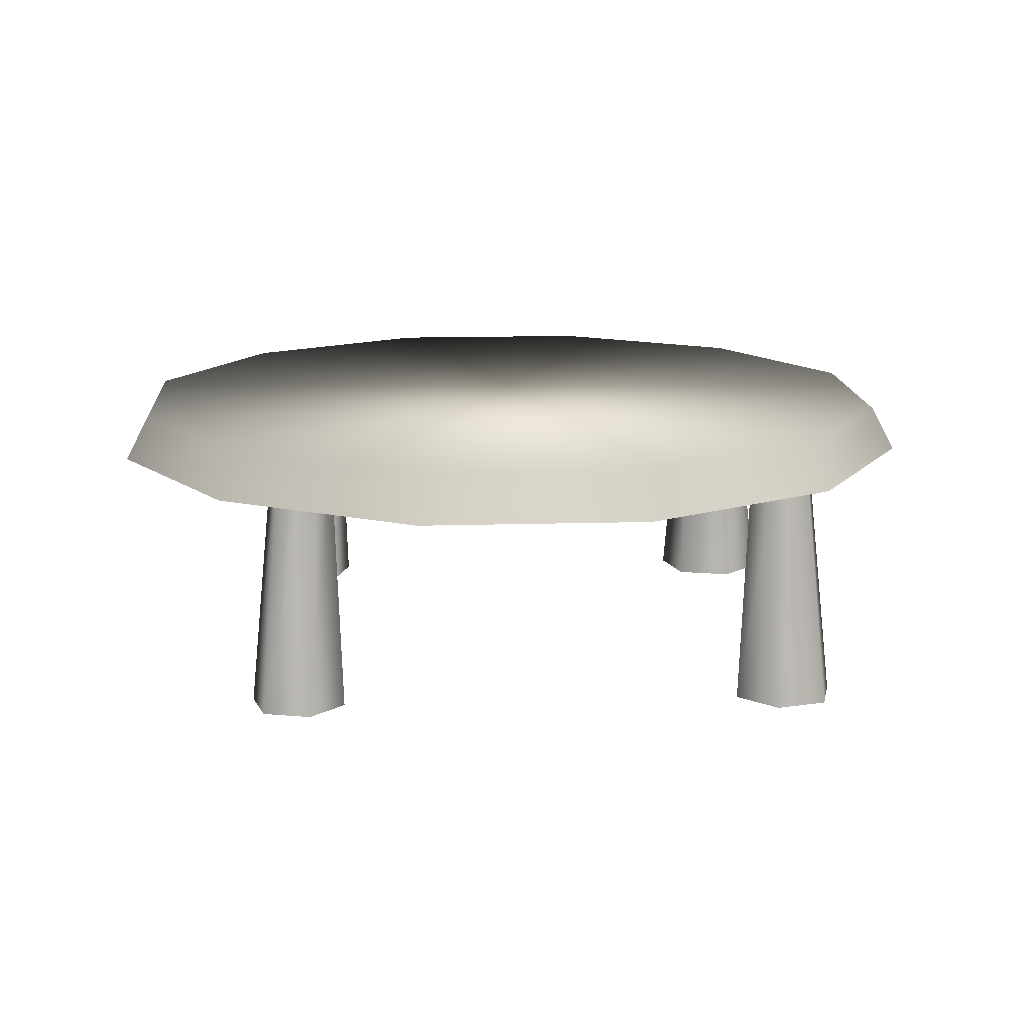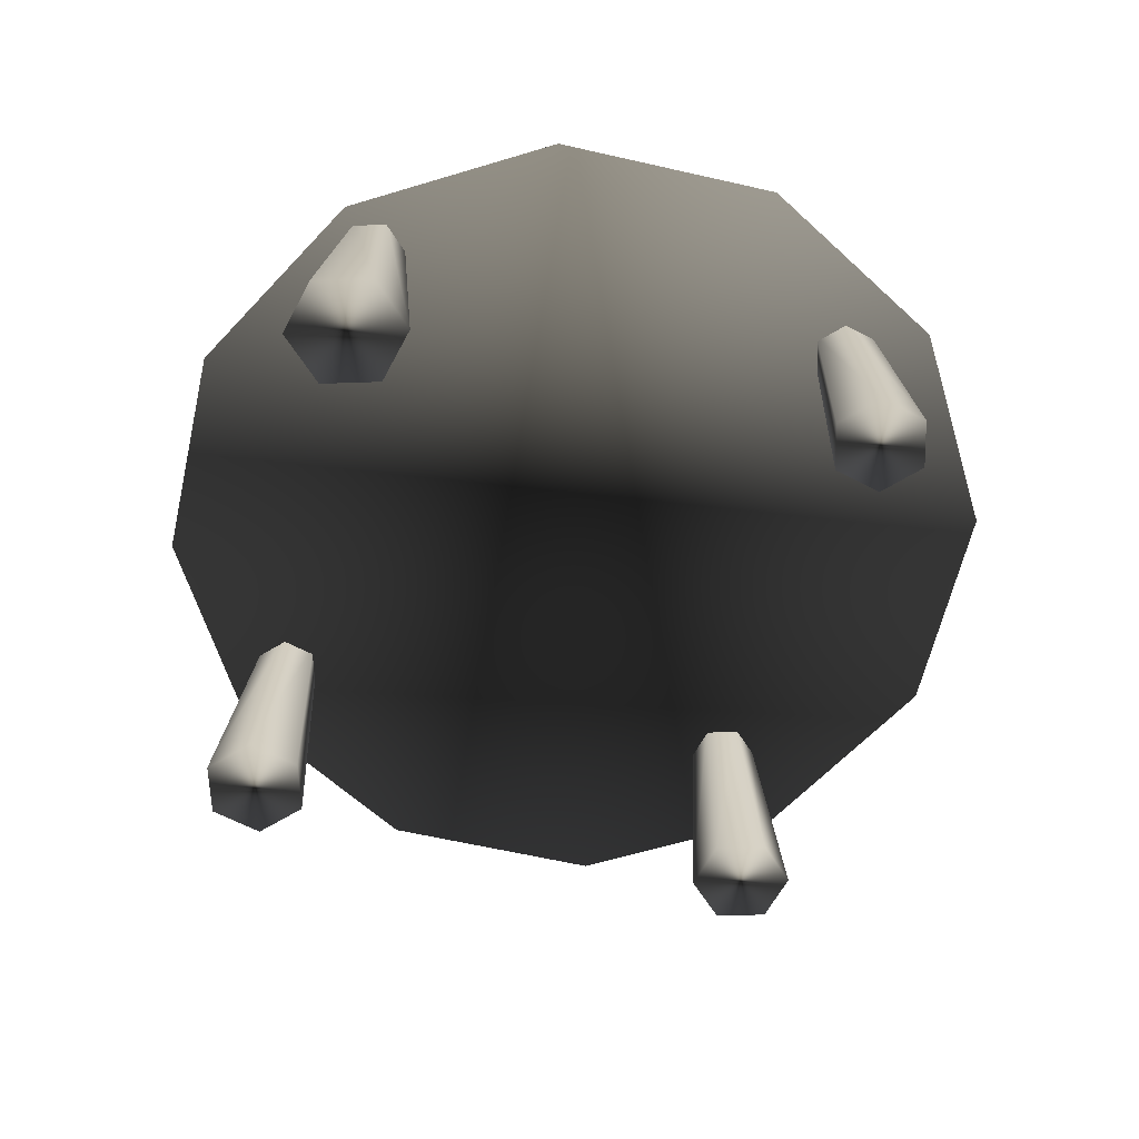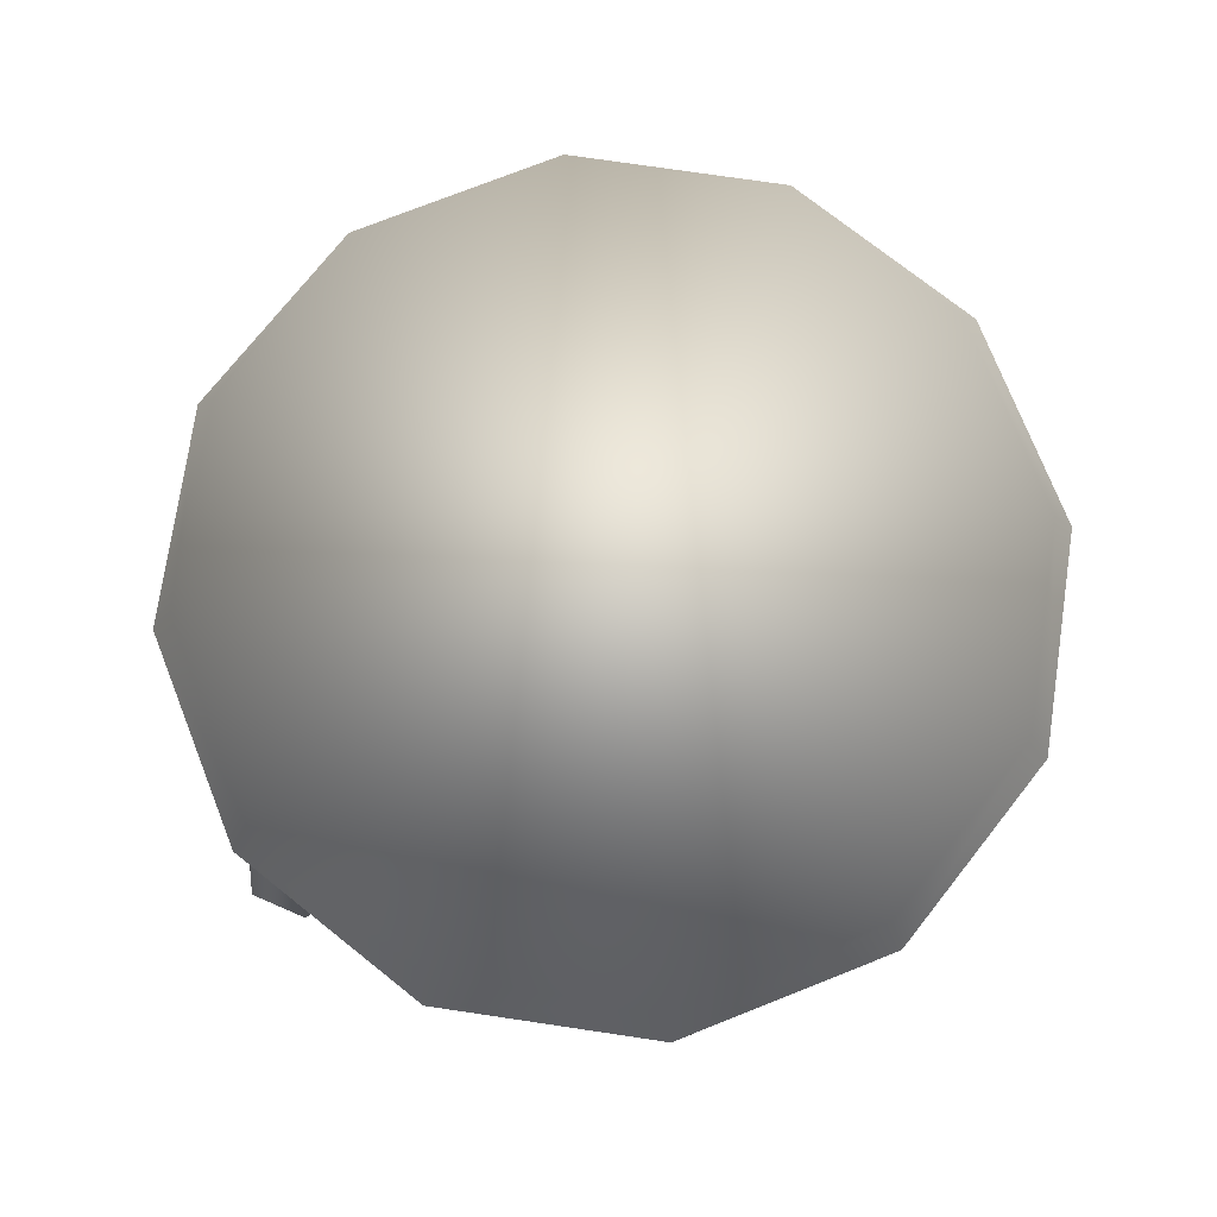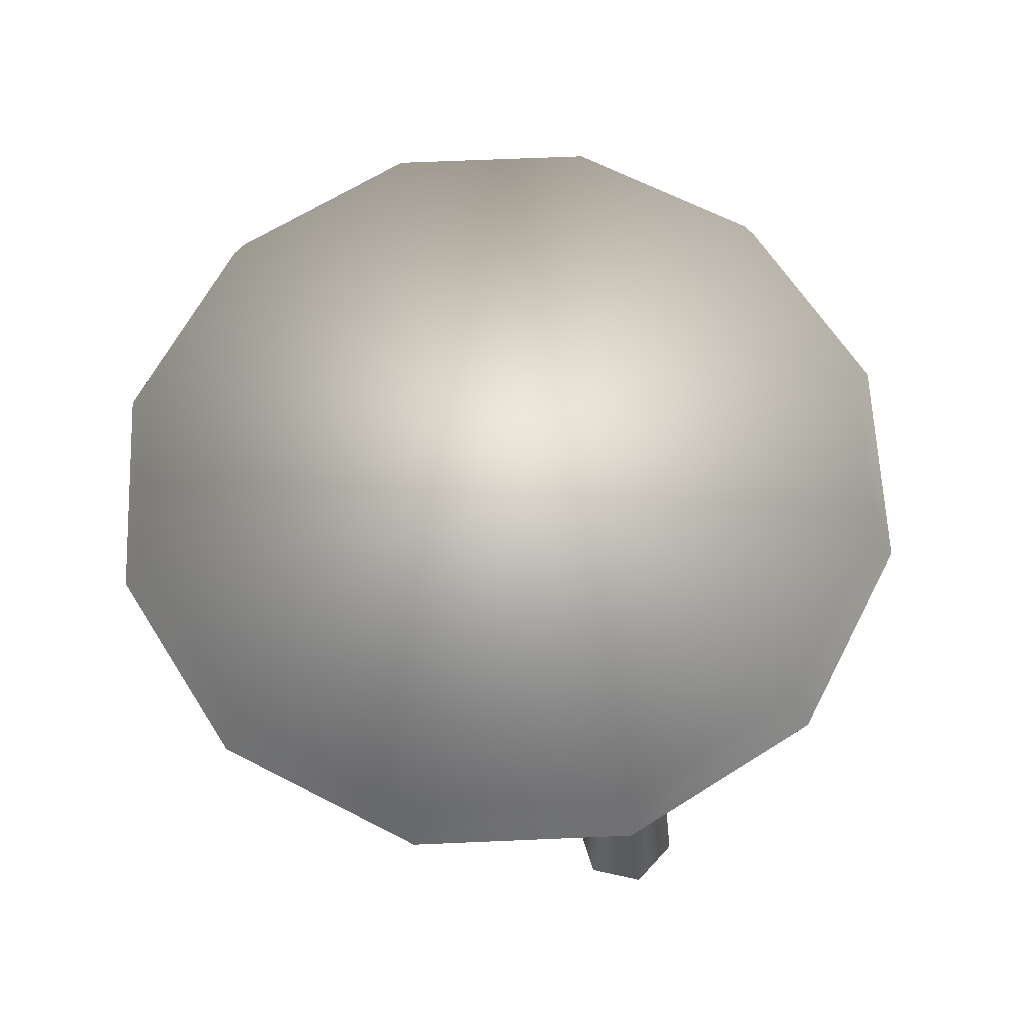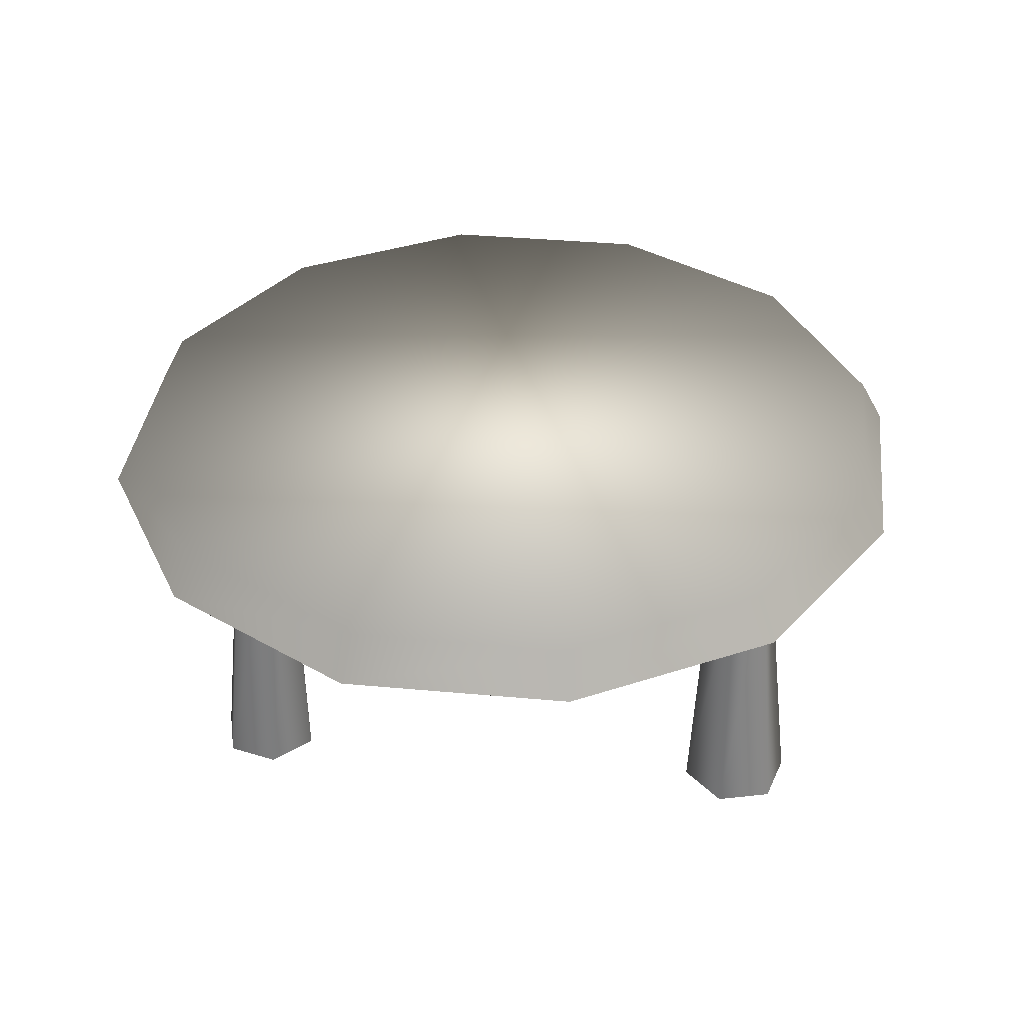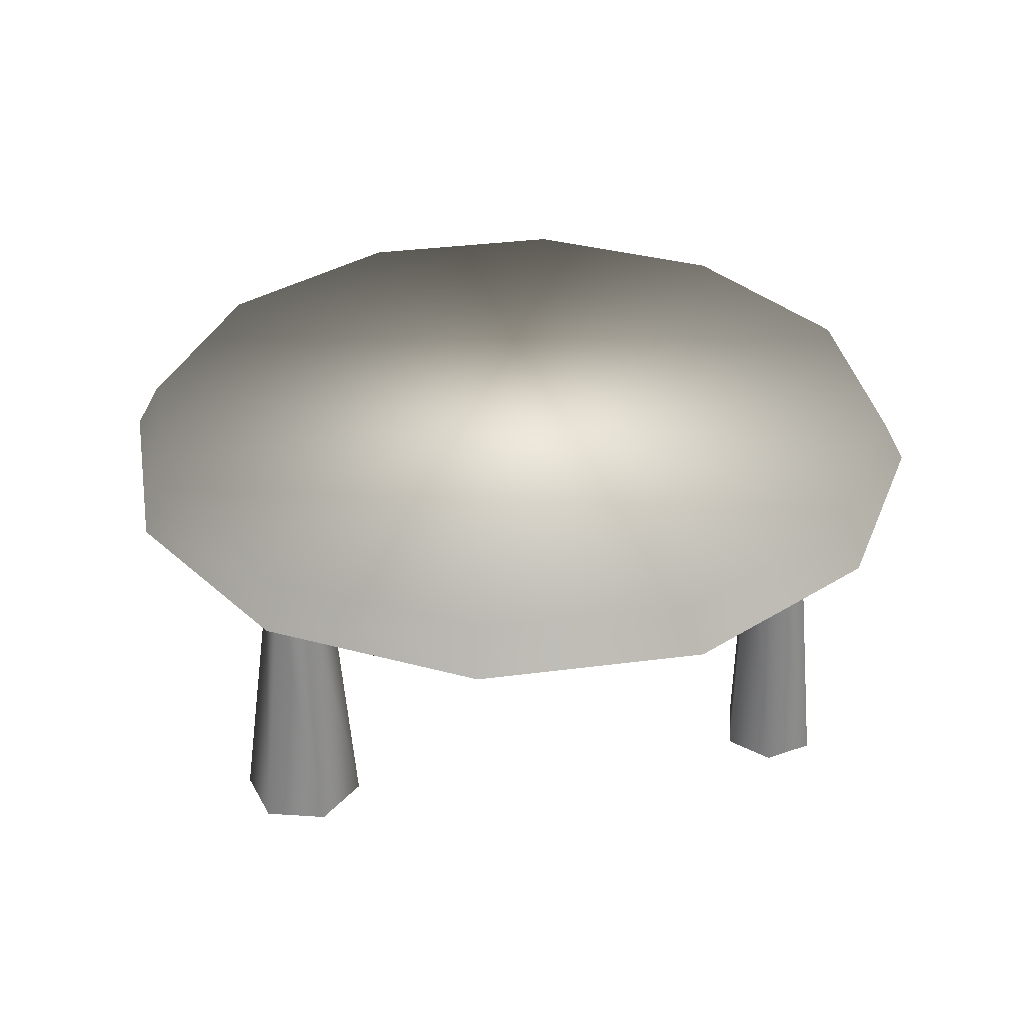
<metadata>
{"format":"obj","ext":"obj","renderer":"f3d","projection":"perspective","resolution":1024,"background":"white","views":[{"elev":14.2,"azim":131.3,"up":"+Y"},{"elev":-62.3,"azim":-58.0,"up":"+Y"},{"elev":75.3,"azim":-36.6,"up":"+Y"},{"elev":64.4,"azim":162.5,"up":"+Y"},{"elev":36.8,"azim":141.8,"up":"+Y"},{"elev":34.4,"azim":-55.0,"up":"+Y"}]}
</metadata>
<code>
g
v  0.7362 0.3972 0
v  0.6392 0.3972 -0.3618
v  0.3744 0.3972 -0.6266
v  0.01263 0.3972 -0.7235
v  -0.3491 0.3972 -0.6266
v  -0.614 0.3972 -0.3618
v  -0.7109 0.3972 0
v  -0.614 0.3972 0.3618
v  -0.3491 0.3972 0.6266
v  0.01263 0.3972 0.7235
v  0.3744 0.3972 0.6266
v  0.6392 0.3972 0.3618
v  0.6965 0.4712 0
v  0.6048 0.4712 -0.3419
v  0.3545 0.4712 -0.5922
v  0.01263 0.4712 -0.6838
v  -0.3293 0.4712 -0.5922
v  -0.5796 0.4712 -0.3419
v  -0.6712 0.4712 0
v  -0.5796 0.4712 0.3419
v  -0.3293 0.4712 0.5922
v  0.01263 0.4712 0.6838
v  0.3545 0.4712 0.5922
v  0.6048 0.4712 0.3419
v  0.6593 0.004316 -0.00756
v  0.6177 0.004316 -0.07959
v  0.5842 0.4233 -0.05437
v  0.6113 0.4233 -0.007562
v  0.5345 0.004316 -0.07959
v  0.5302 0.4233 -0.05437
v  0.4929 0.004316 -0.00756
v  0.5032 0.4233 -0.007562
v  0.5345 0.004316 0.06447
v  0.5302 0.4233 0.03924
v  0.6177 0.004316 0.06447
v  0.5842 0.4233 0.03924
v  -0.03073 0.004316 0.6808
v  -0.1013 0.004316 0.6401
v  -0.07754 0.4233 0.6074
v  -0.03074 0.4233 0.6344
v  -0.1013 0.004316 0.5585
v  -0.07754 0.4233 0.5534
v  -0.03073 0.004316 0.5177
v  -0.03074 0.4233 0.5264
v  0.03988 0.004316 0.5585
v  0.01607 0.4233 0.5534
v  0.03988 0.004316 0.6401
v  0.01607 0.4233 0.6074
v  -0.03073 0.004316 -0.7029
v  -0.1074 0.004316 -0.6587
v  -0.07754 0.4233 -0.6225
v  -0.03074 0.4233 -0.6496
v  -0.1074 0.004316 -0.5702
v  -0.07754 0.4233 -0.5685
v  -0.03073 0.004316 -0.5259
v  -0.03074 0.4233 -0.5415
v  0.04591 0.004316 -0.5702
v  0.01607 0.4233 -0.5685
v  0.04591 0.004316 -0.6587
v  0.01607 0.4233 -0.6225
v  -0.7362 0.004316 -0.00756
v  -0.6869 0.004316 -0.09294
v  -0.6457 0.4233 -0.05437
v  -0.6727 0.4233 -0.007562
v  -0.5883 0.004316 -0.09294
v  -0.5917 0.4233 -0.05437
v  -0.539 0.004316 -0.00756
v  -0.5646 0.4233 -0.007562
v  -0.5883 0.004316 0.07782
v  -0.5917 0.4233 0.03924
v  -0.6869 0.004316 0.07782
v  -0.6457 0.4233 0.03924
g table-08
f -72 -71 -59
f -59 -60 -72
f -71 -70 -58
f -58 -59 -71
f -70 -69 -57
f -57 -58 -70
f -69 -68 -56
f -56 -57 -69
f -68 -67 -55
f -55 -56 -68
f -67 -66 -54
f -54 -55 -67
f -66 -65 -53
f -53 -54 -66
f -65 -64 -52
f -52 -53 -65
f -64 -63 -51
f -51 -52 -64
f -63 -62 -50
f -50 -51 -63
f -62 -61 -49
f -49 -50 -62
f -61 -72 -60
f -60 -49 -61
f -66 -67 -68
f -68 -69 -70
f -70 -71 -72
f -68 -70 -72
f -72 -61 -62
f -62 -63 -64
f -72 -62 -64
f -68 -72 -64
f -66 -68 -64
f -66 -64 -65
f -55 -54 -53
f -53 -52 -51
f -51 -50 -49
f -53 -51 -49
f -49 -60 -59
f -59 -58 -57
f -49 -59 -57
f -53 -49 -57
f -55 -53 -57
f -55 -57 -56
f -46 -45 -48
f -48 -47 -46
f -43 -46 -47
f -47 -44 -43
f -41 -43 -44
f -44 -42 -41
f -39 -41 -42
f -42 -40 -39
f -37 -39 -40
f -40 -38 -37
f -45 -37 -38
f -38 -48 -45
f -40 -42 -44
f -44 -47 -48
f -40 -44 -48
f -40 -48 -38
f -46 -43 -41
f -41 -39 -37
f -46 -41 -37
f -46 -37 -45
f -34 -35 -36
f -36 -33 -34
f -31 -32 -35
f -35 -34 -31
f -29 -30 -32
f -32 -31 -29
f -27 -28 -30
f -30 -29 -27
f -25 -26 -28
f -28 -27 -25
f -33 -36 -26
f -26 -25 -33
f -36 -35 -32
f -32 -30 -28
f -36 -32 -28
f -36 -28 -26
f -25 -27 -29
f -29 -31 -34
f -25 -29 -34
f -25 -34 -33
f -22 -21 -24
f -24 -23 -22
f -19 -22 -23
f -23 -20 -19
f -17 -19 -20
f -20 -18 -17
f -15 -17 -18
f -18 -16 -15
f -13 -15 -16
f -16 -14 -13
f -21 -13 -14
f -14 -24 -21
f -16 -18 -20
f -20 -23 -24
f -16 -20 -24
f -16 -24 -14
f -22 -19 -17
f -17 -15 -13
f -22 -17 -13
f -22 -13 -21
f -10 -11 -12
f -12 -9 -10
f -7 -8 -11
f -11 -10 -7
f -5 -6 -8
f -8 -7 -5
f -3 -4 -6
f -6 -5 -3
f -1 -2 -4
f -4 -3 -1
f -9 -12 -2
f -2 -1 -9
f -12 -11 -8
f -8 -6 -4
f -12 -8 -4
f -12 -4 -2
f -1 -3 -5
f -5 -7 -10
f -1 -5 -10
f -1 -10 -9
g

</code>
